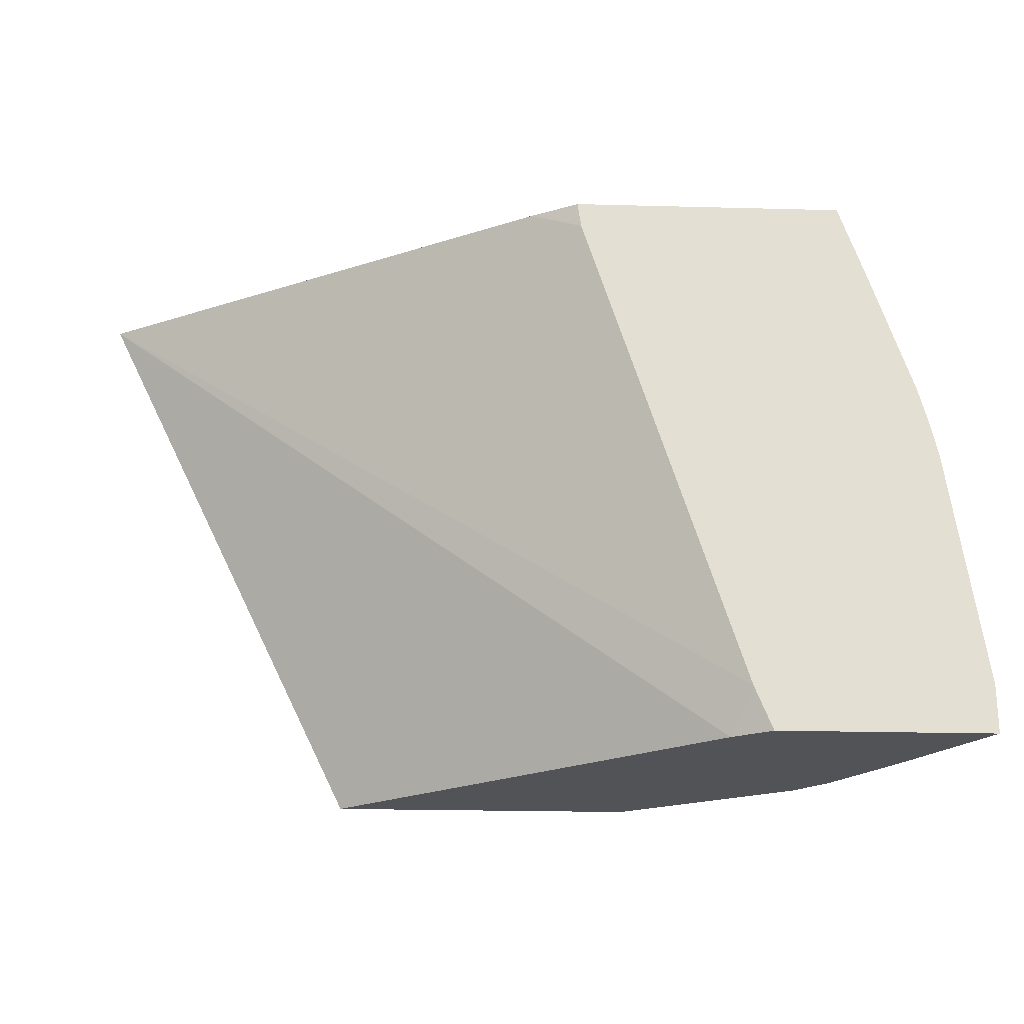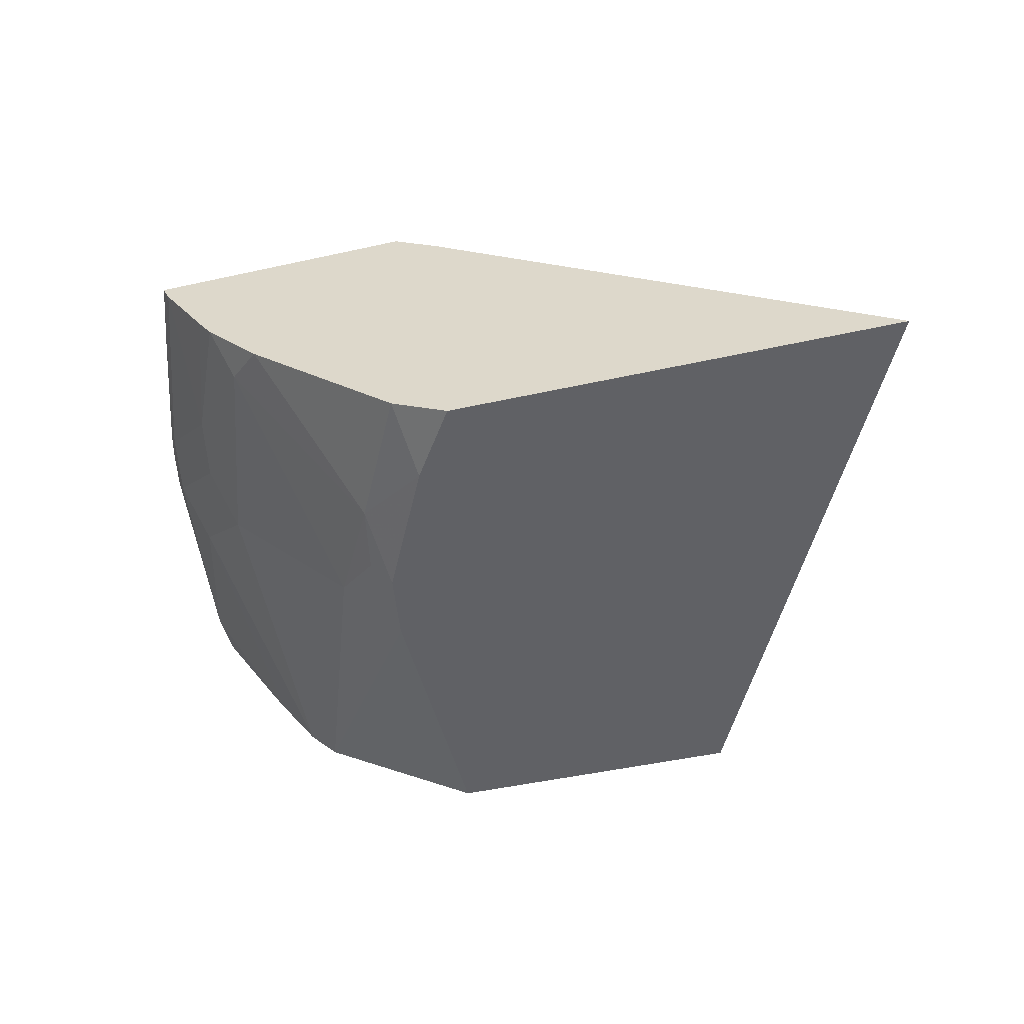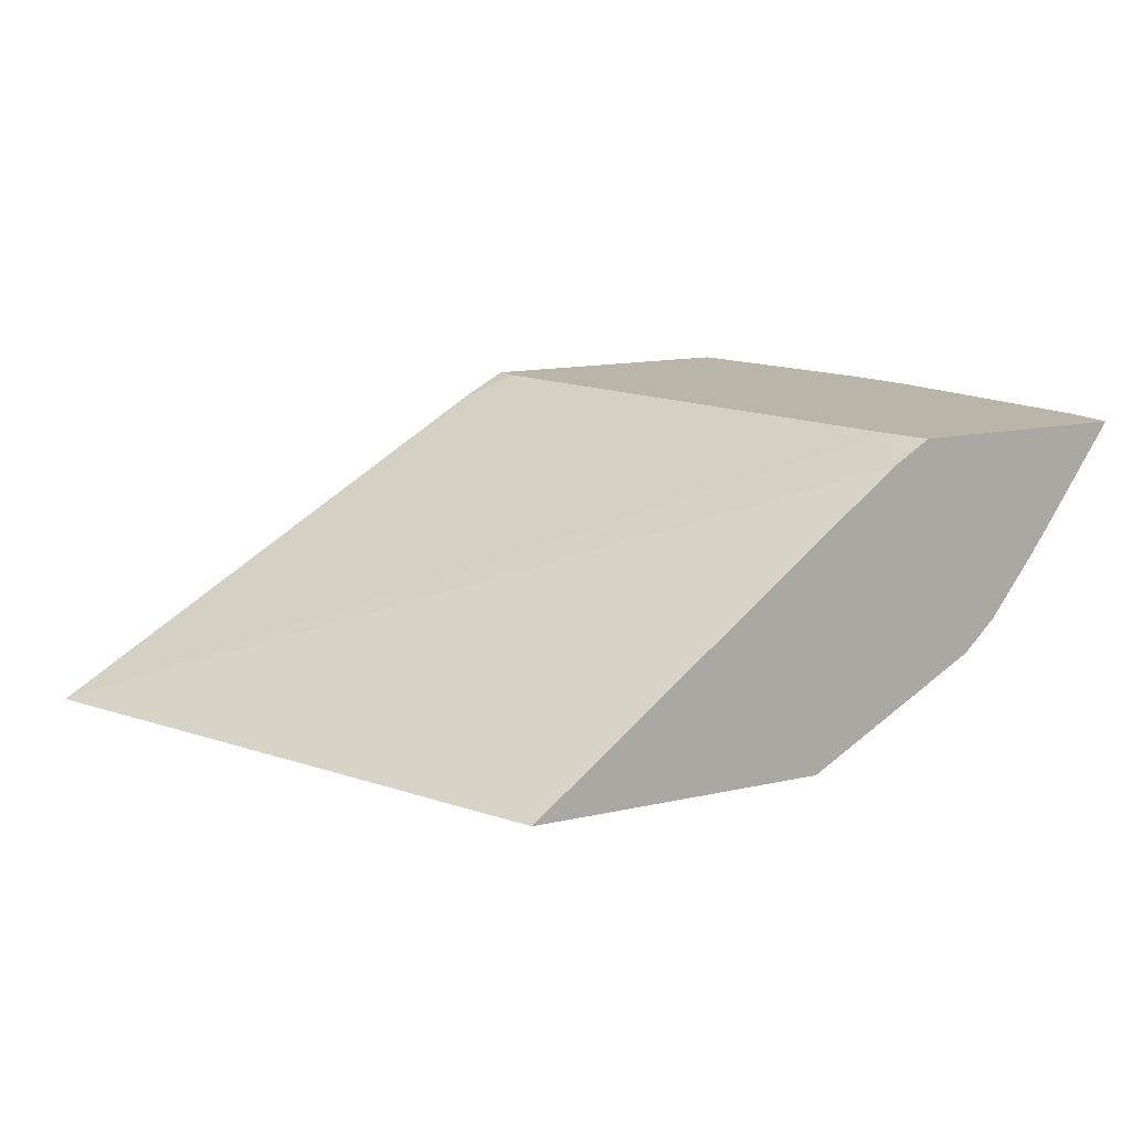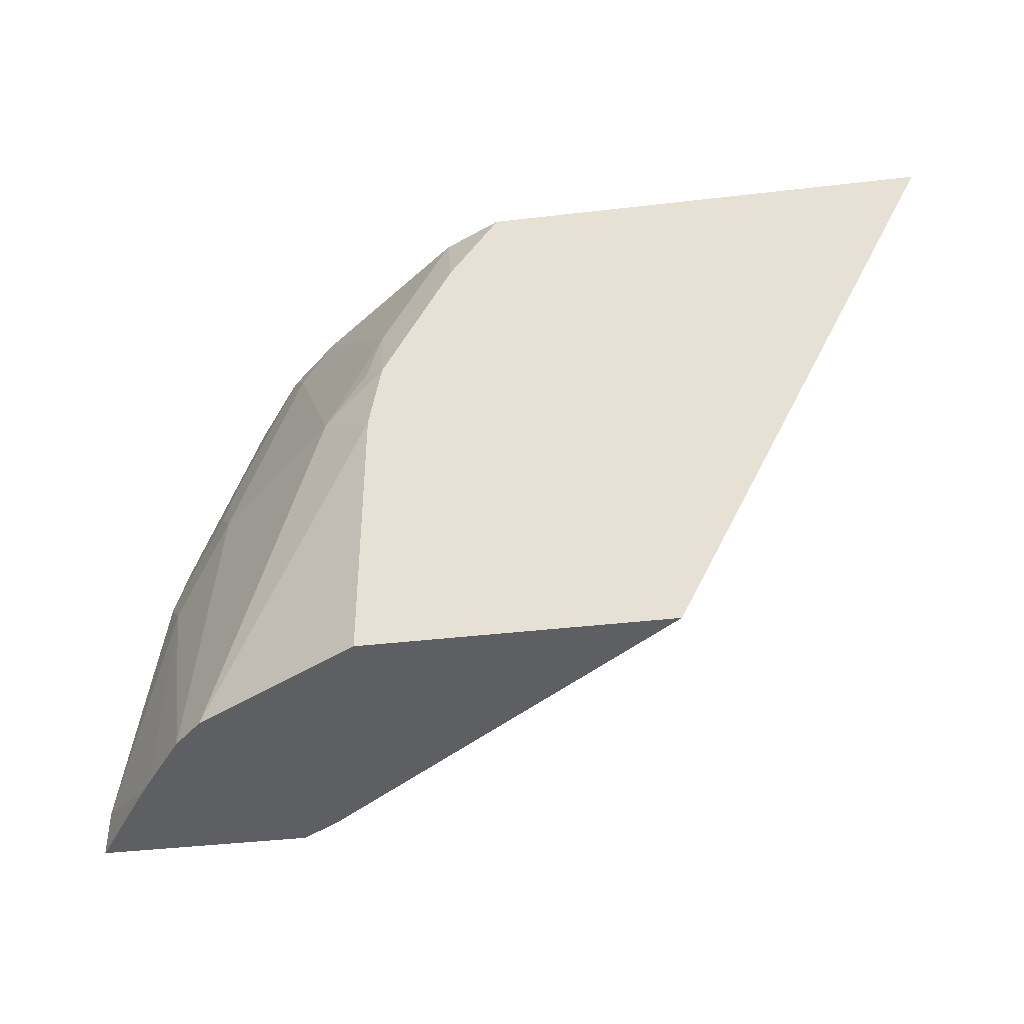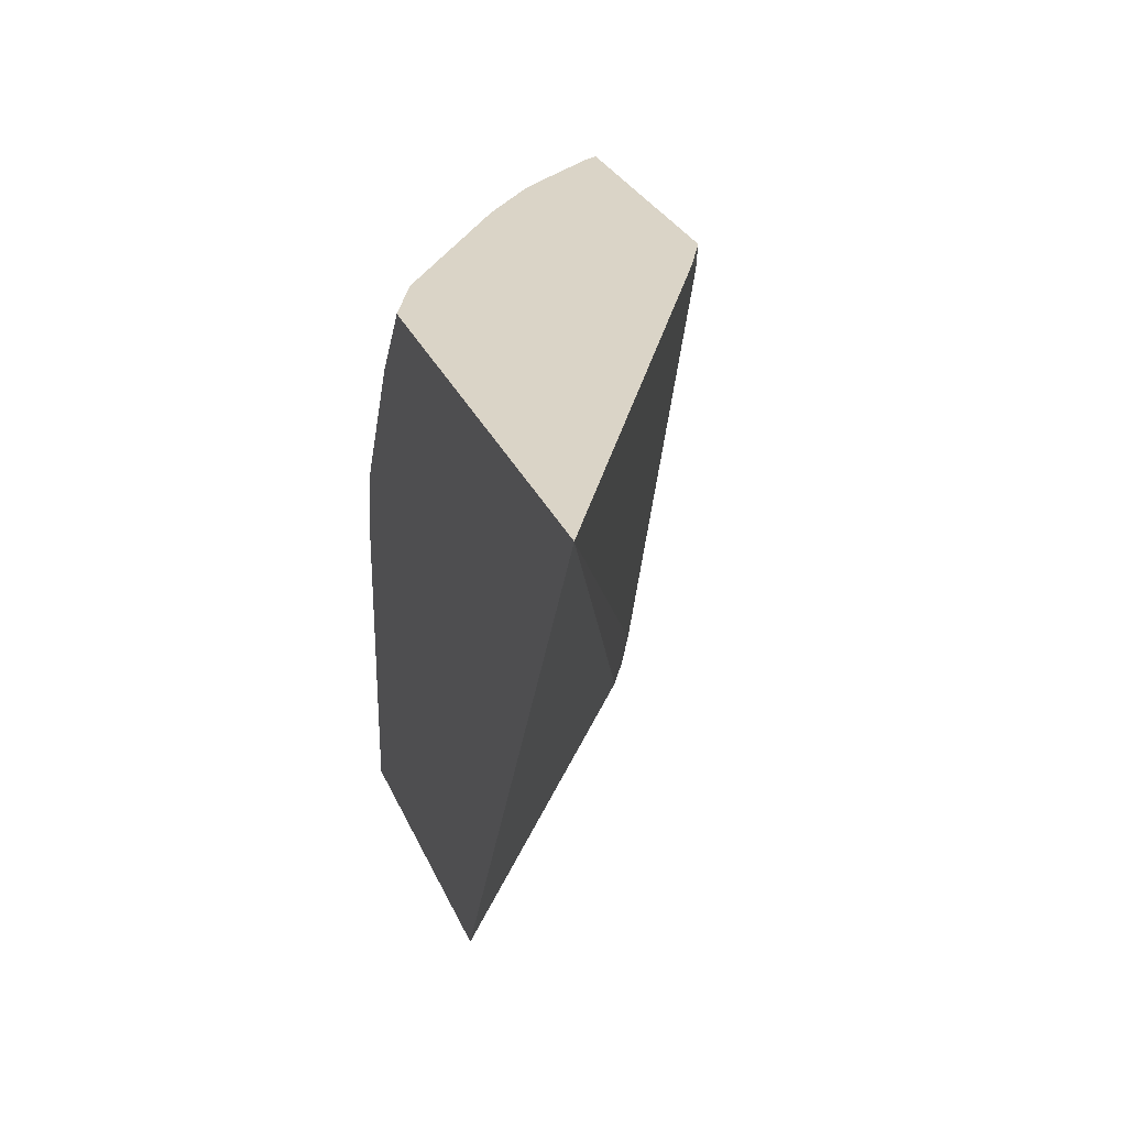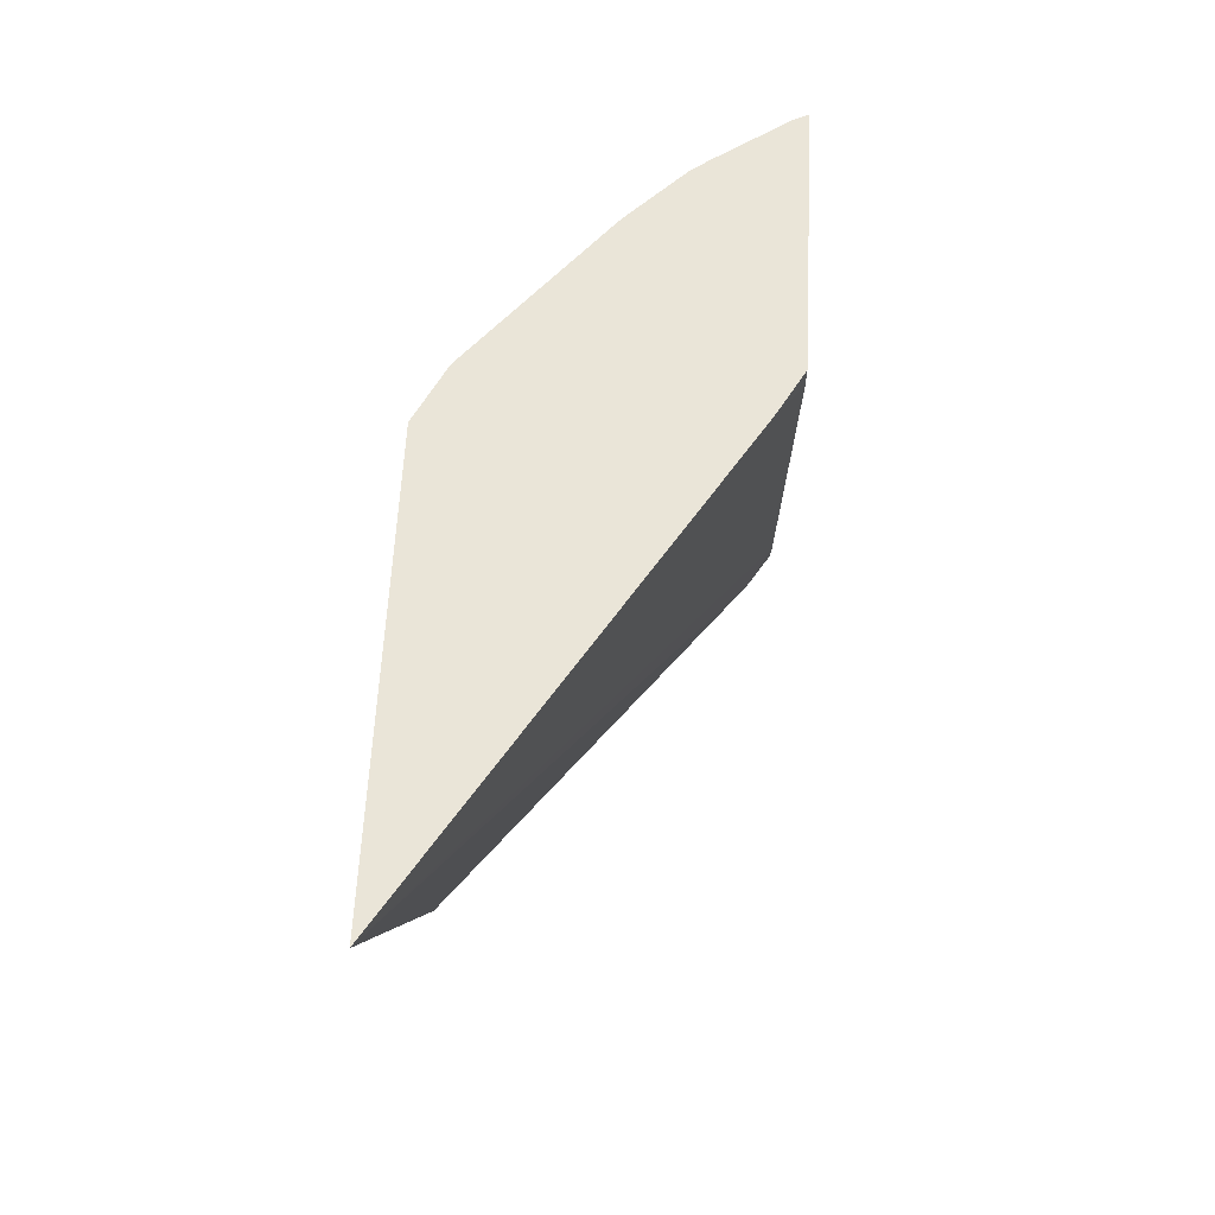
<metadata>
{"format":"obj","ext":"obj","renderer":"f3d","projection":"perspective","resolution":1024,"background":"white","views":[{"elev":-22.5,"azim":177.4,"up":"+Z"},{"elev":-47.8,"azim":14.0,"up":"+Y"},{"elev":13.7,"azim":153.1,"up":"+Y"},{"elev":-40.9,"azim":8.1,"up":"+Z"},{"elev":28.9,"azim":69.9,"up":"+Z"},{"elev":59.2,"azim":92.8,"up":"+Z"}]}
</metadata>
<code>
v -0.7158 -0.1602 -0.001138
v -0.6779 -0.2175 -0.001138
v -0.7158 -0.1602 0.02492
v -0.6004 -0.1602 -0.001138
v -0.6712 -0.2272 -0.001138
v -0.691 -0.1728 0.1604
v -0.6973 -0.1602 0.1541
v -0.6787 -0.1975 0.1358
v -0.5909 -0.1602 0.02256
v -0.58 -0.1728 -0.001138
v -0.6473 -0.2603 -0.001138
v -0.6849 -0.1666 0.1944
v -0.6881 -0.1602 0.1927
v -0.6926 -0.1602 0.1753
v -0.654 -0.2098 0.1974
v -0.6417 -0.2345 0.1728
v -0.5061 -0.1602 0.2901
v -0.2266 -0.3304 0.3041
v -0.3757 -0.3304 -0.001138
v -0.6389 -0.2687 -0.001138
v -0.665 -0.1602 0.2629
v -0.6478 -0.2036 0.2314
v -0.647 -0.1684 0.3041
v -0.6148 -0.2142 0.3041
v -0.5676 -0.3085 0.1728
v -0.6046 -0.2345 0.2838
v -0.5043 -0.1602 0.3041
v -0.4812 -0.173 0.3041
v -0.4786 -0.1745 0.3041
v -0.4683 -0.3304 0.3041
v -0.5382 -0.3304 -0.001138
v -0.6305 -0.2771 -0.001138
v -0.6505 -0.1613 0.3041
v -0.6511 -0.1602 0.3038
v -0.6226 -0.2034 0.3041
v -0.5844 -0.2446 0.3041
v -0.5382 -0.3304 0.1509
v -0.532 -0.3304 0.1899
v -0.543 -0.3208 0.1974
v -0.5368 -0.3147 0.2314
v -0.6509 -0.1602 0.3041
v -0.4998 -0.3147 0.3041
v -0.495 -0.3304 0.2639
f 18 23 35
f 18 30 43
f 18 42 30
f 18 36 42
f 18 24 36
f 18 35 24
f 18 43 38
f 18 33 23
f 17 27 28
f 18 27 41
f 18 28 27
f 18 29 28
f 17 29 18
f 17 28 29
f 16 26 24
f 16 25 26
f 18 38 37
f 18 41 33
f 18 37 31
f 33 41 34
f 20 32 25
f 16 20 25
f 38 43 40
f 38 40 39
f 36 40 42
f 31 37 32
f 30 42 43
f 26 40 36
f 25 32 37
f 25 40 26
f 25 39 40
f 40 43 42
f 25 37 38
f 24 26 36
f 22 35 23
f 22 24 35
f 21 33 34
f 21 23 33
f 18 31 19
f 15 24 22
f 25 38 39
f 12 23 21
f 1 20 11
f 1 32 20
f 1 31 32
f 1 19 31
f 1 10 19
f 1 4 10
f 1 9 4
f 1 17 9
f 1 27 17
f 1 41 27
f 1 34 41
f 1 13 21
f 1 14 13
f 1 7 14
f 1 3 7
f 1 2 3
f 15 16 24
f 1 11 5
f 1 5 2
f 1 21 34
f 3 6 7
f 2 5 3
f 12 22 23
f 12 21 13
f 11 20 16
f 9 18 10
f 9 17 18
f 8 16 15
f 8 11 16
f 6 22 12
f 10 18 19
f 6 8 15
f 6 14 7
f 6 13 14
f 6 12 13
f 5 11 8
f 4 9 10
f 3 8 6
f 6 15 22
f 3 5 8

</code>
